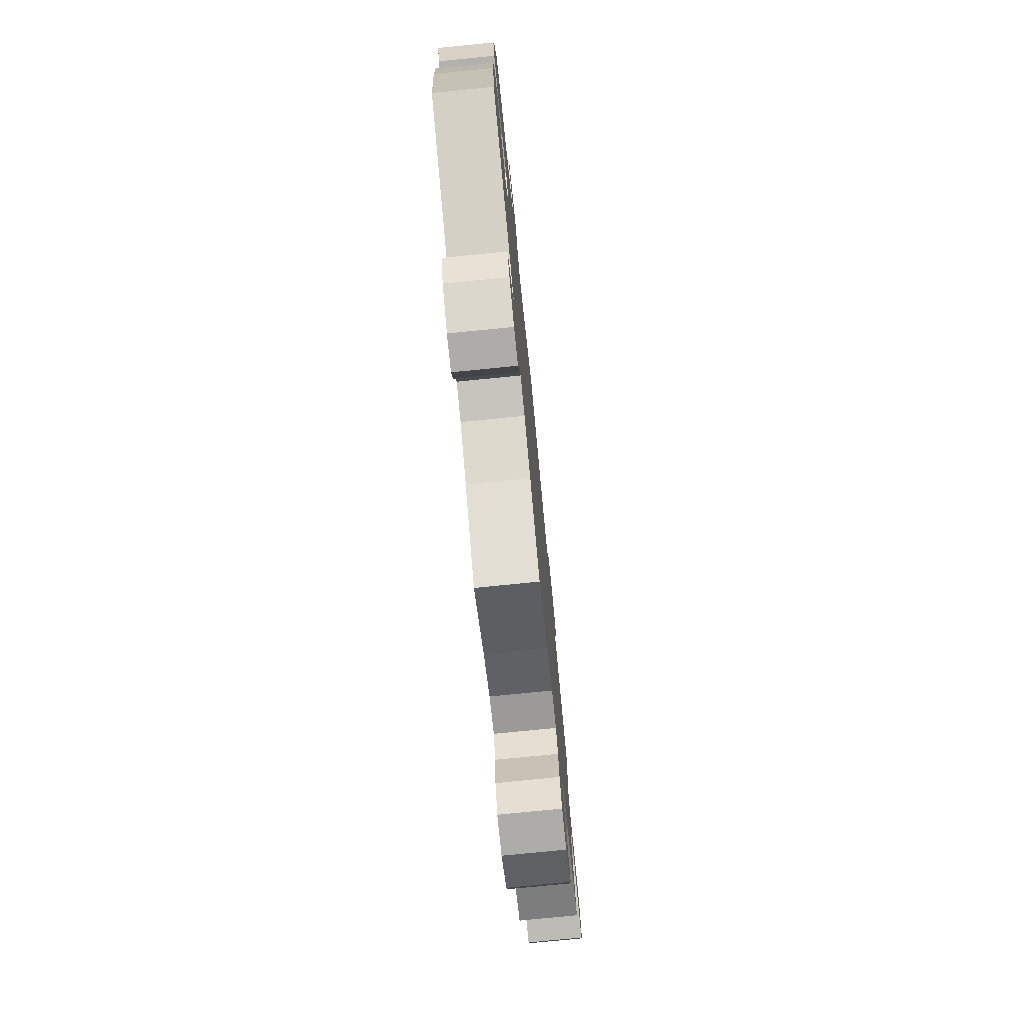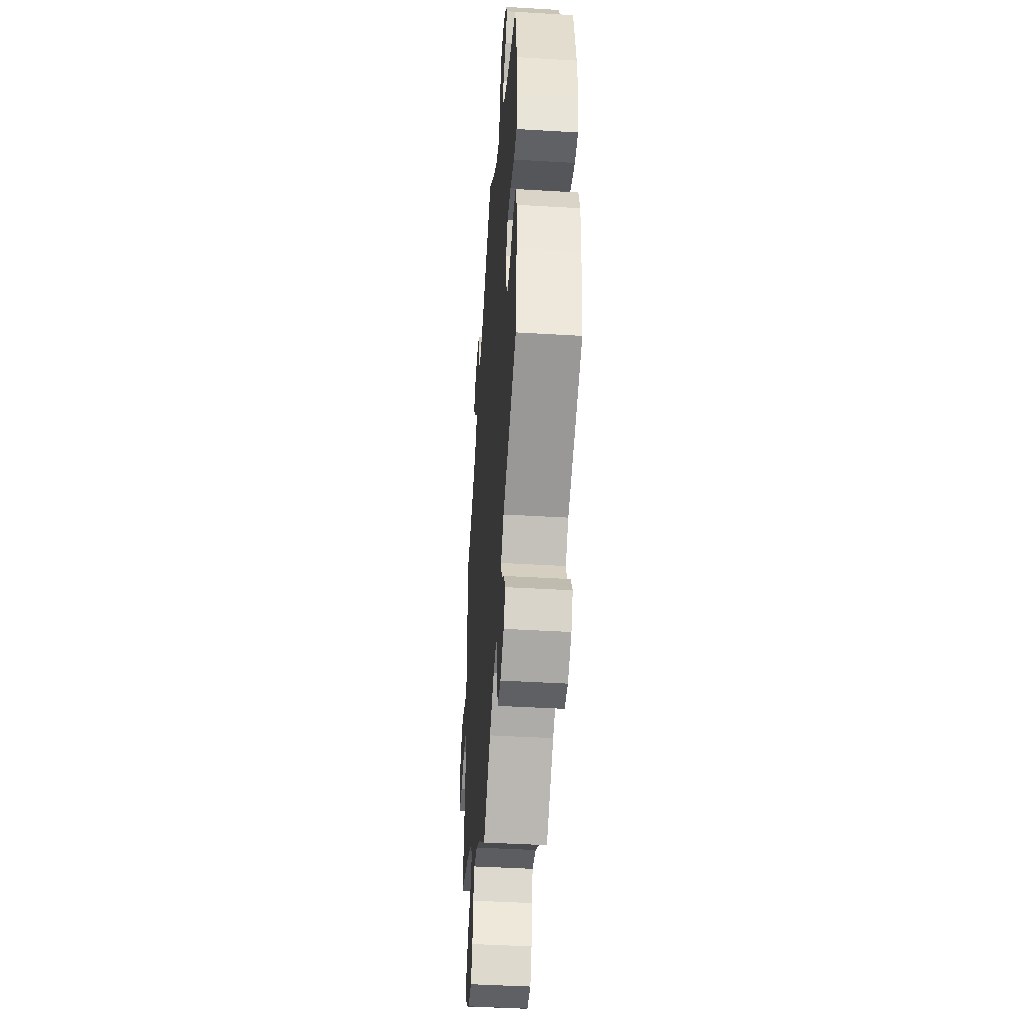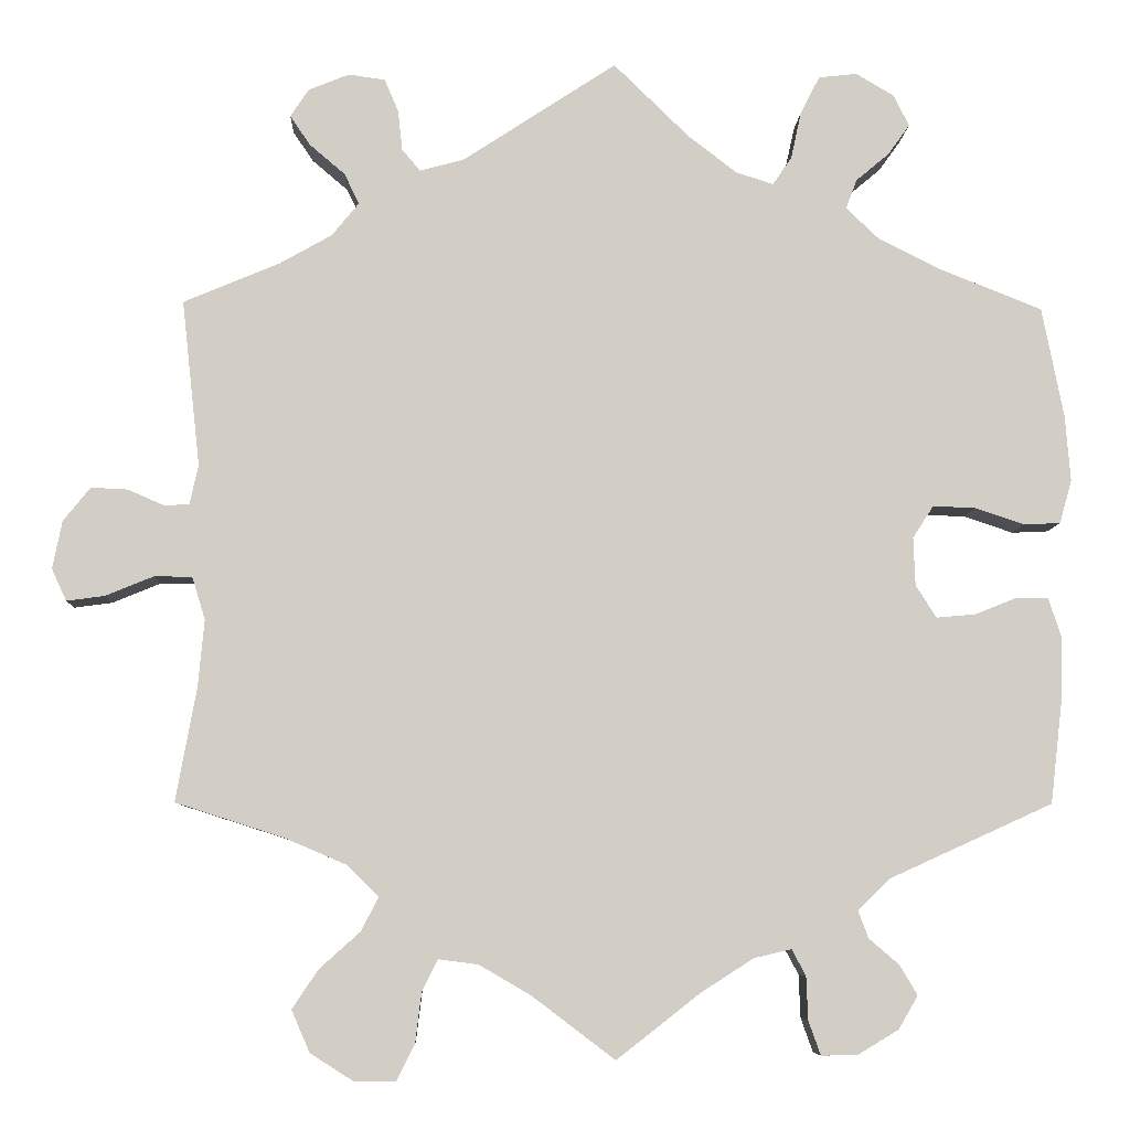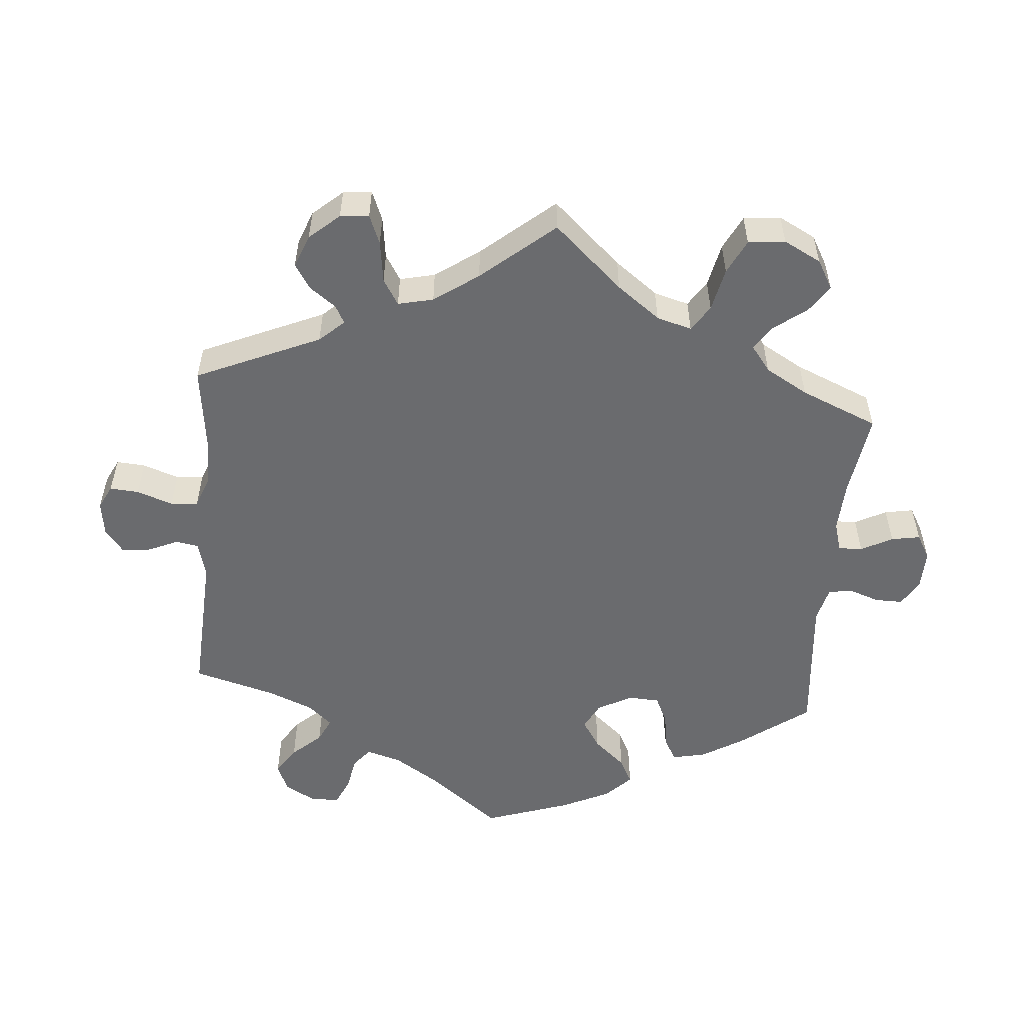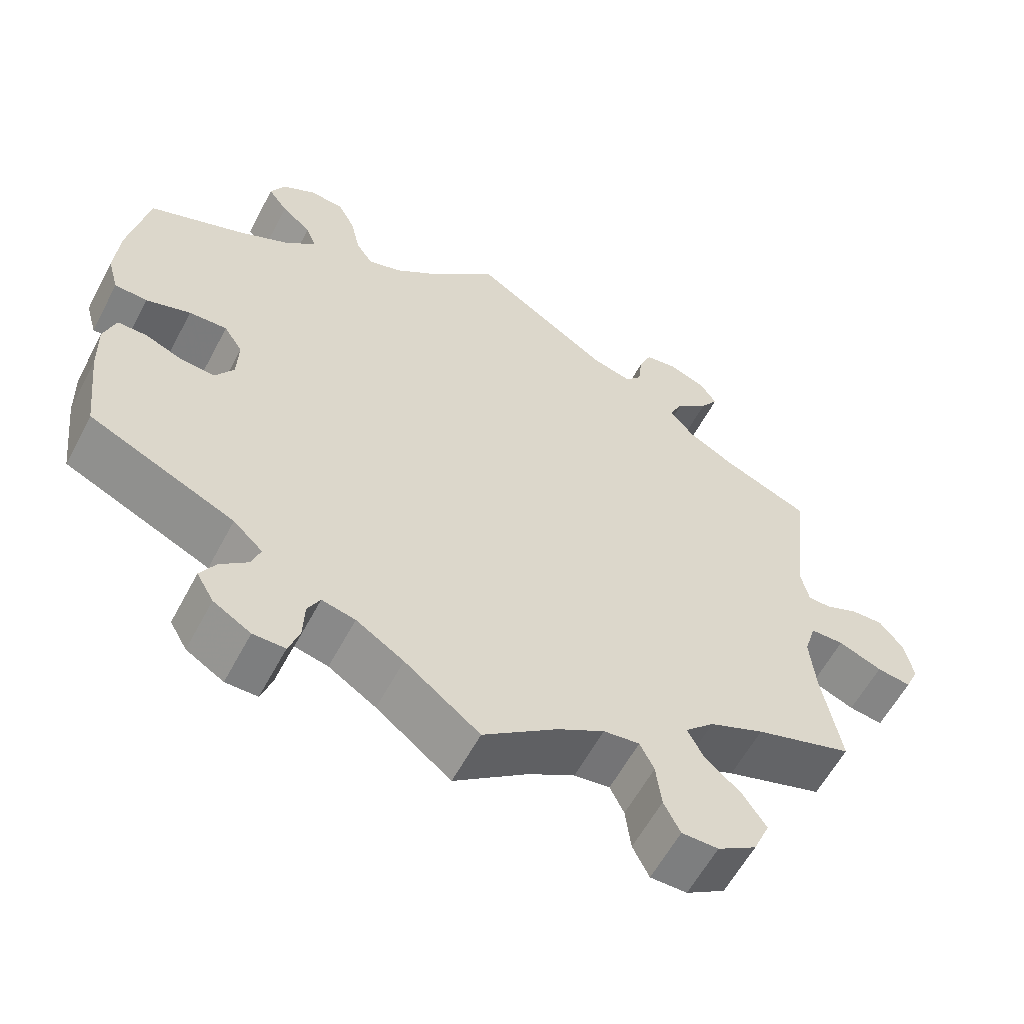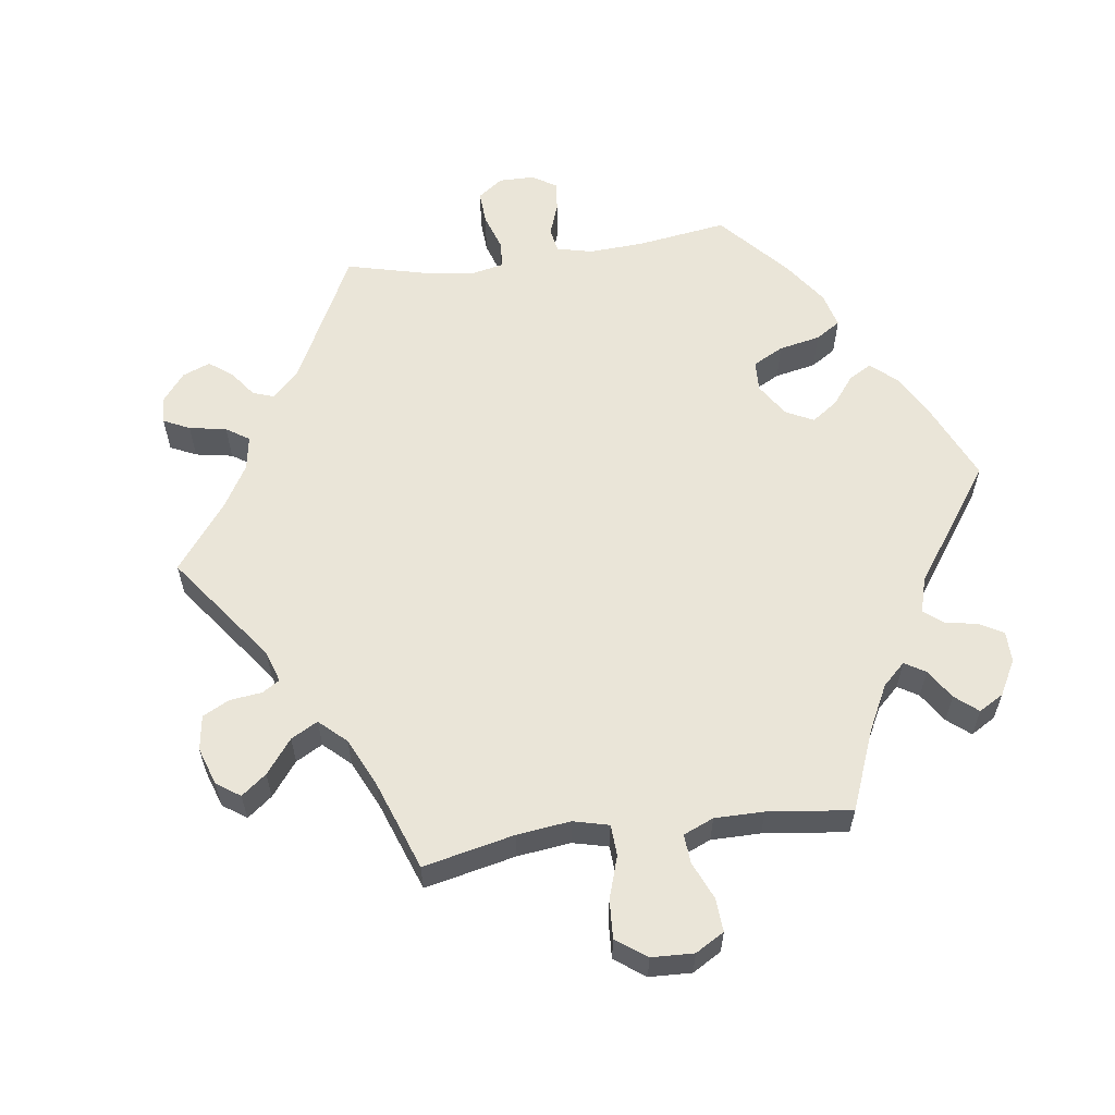
<metadata>
{"format":"obj","ext":"obj","renderer":"f3d","projection":"perspective","resolution":1024,"background":"white","views":[{"elev":-76.6,"azim":-84.3,"up":"+Z"},{"elev":-44.0,"azim":-94.0,"up":"+Z"},{"elev":-7.2,"azim":177.8,"up":"+Z"},{"elev":-53.4,"azim":115.1,"up":"+Y"},{"elev":-59.3,"azim":-27.8,"up":"+Z"},{"elev":58.9,"azim":141.9,"up":"+Y"}]}
</metadata>
<code>
v 0.176 0.07 0.462
v 0.227 0.07 0.448
v 0.248 0.07 0.473
v 0.253 0.07 0.519
v 0.269 0.07 0.557
v 0.311 0.07 0.563
v 0.358 0.07 0.544
v 0.379 0.07 0.512
v 0.356 0.07 0.478
v 0.315 0.07 0.443
v 0.298 0.07 0.408
v 0.329 0.07 0.37
v 0.389 0.07 0.336
v 0.5 0.07 0.289
v 0.479 0.07 0.098
v 0.489 0.07 0.052
v 0.518 0.07 0.051
v 0.56 0.07 0.069
v 0.602 0.07 0.071
v 0.633 0.07 0.032
v 0.644 0.07 -0.023
v 0.627 0.07 -0.06
v 0.583 0.07 -0.054
v 0.527 0.07 -0.031
v 0.484 0.07 -0.032
v 0.469 0.07 -0.081
v 0.476 0.07 -0.157
v 0.5 0.07 -0.289
v 0.375 0.07 -0.329
v 0.305 0.07 -0.359
v 0.268 0.07 -0.395
v 0.288 0.07 -0.434
v 0.335 0.07 -0.476
v 0.365 0.07 -0.521
v 0.344 0.07 -0.569
v 0.294 0.07 -0.601
v 0.247 0.07 -0.601
v 0.226 0.07 -0.559
v 0.219 0.07 -0.502
v 0.201 0.07 -0.465
v 0.155 0.07 -0.471
v 0.095 0.07 -0.506
v 0 0.07 -0.578
v -0.096 0.07 -0.503
v -0.157 0.07 -0.464
v -0.2 0.07 -0.454
v -0.216 0.07 -0.484
v -0.218 0.07 -0.534
v -0.232 0.07 -0.573
v -0.273 0.07 -0.573
v -0.321 0.07 -0.544
v -0.343 0.07 -0.506
v -0.323 0.07 -0.472
v -0.288 0.07 -0.442
v -0.276 0.07 -0.41
v -0.314 0.07 -0.374
v -0.501 0.07 -0.289
v -0.515 0.07 -0.169
v -0.517 0.07 -0.098
v -0.502 0.07 -0.052
v -0.464 0.07 -0.052
v -0.417 0.07 -0.071
v -0.372 0.07 -0.075
v -0.348 0.07 -0.038
v -0.346 0.07 0.018
v -0.37 0.07 0.055
v -0.419 0.07 0.053
v -0.476 0.07 0.034
v -0.518 0.07 0.036
v -0.532 0.07 0.086
v -0.526 0.07 0.162
v -0.501 0.07 0.289
v -0.38 0.07 0.337
v -0.311 0.07 0.372
v -0.273 0.07 0.408
v -0.286 0.07 0.442
v -0.324 0.07 0.474
v -0.349 0.07 0.509
v -0.331 0.07 0.545
v -0.287 0.07 0.571
v -0.243 0.07 0.566
v -0.221 0.07 0.523
v -0.209 0.07 0.468
v -0.187 0.07 0.436
v -0.144 0.07 0.45
v -0.088 0.07 0.493
v -0.001 0.07 0.578
v 0.176 0 0.462
v 0.227 0 0.448
v 0.248 0 0.473
v 0.253 0 0.519
v 0.269 0 0.557
v 0.311 0 0.563
v 0.358 0 0.544
v 0.379 0 0.512
v 0.356 0 0.478
v 0.315 0 0.443
v 0.298 0 0.408
v 0.329 0 0.37
v 0.389 0 0.336
v 0.5 0 0.289
v 0.479 0 0.098
v 0.489 0 0.052
v 0.518 0 0.051
v 0.56 0 0.069
v 0.602 0 0.071
v 0.633 0 0.032
v 0.644 0 -0.023
v 0.627 0 -0.06
v 0.583 0 -0.054
v 0.527 0 -0.031
v 0.484 0 -0.032
v 0.469 0 -0.081
v 0.476 0 -0.157
v 0.5 0 -0.289
v 0.375 0 -0.329
v 0.305 0 -0.359
v 0.268 0 -0.395
v 0.288 0 -0.434
v 0.335 0 -0.476
v 0.365 0 -0.521
v 0.344 0 -0.569
v 0.294 0 -0.601
v 0.247 0 -0.601
v 0.226 0 -0.559
v 0.219 0 -0.502
v 0.201 0 -0.465
v 0.155 0 -0.471
v 0.095 0 -0.506
v 0 0 -0.578
v -0.096 0 -0.503
v -0.157 0 -0.464
v -0.2 0 -0.454
v -0.216 0 -0.484
v -0.218 0 -0.534
v -0.232 0 -0.573
v -0.273 0 -0.573
v -0.321 0 -0.544
v -0.343 0 -0.506
v -0.323 0 -0.472
v -0.288 0 -0.442
v -0.276 0 -0.41
v -0.314 0 -0.374
v -0.501 0 -0.289
v -0.515 0 -0.169
v -0.517 0 -0.098
v -0.502 0 -0.052
v -0.464 0 -0.052
v -0.417 0 -0.071
v -0.372 0 -0.075
v -0.348 0 -0.038
v -0.346 0 0.018
v -0.37 0 0.055
v -0.419 0 0.053
v -0.476 0 0.034
v -0.518 0 0.036
v -0.532 0 0.086
v -0.526 0 0.162
v -0.501 0 0.289
v -0.38 0 0.337
v -0.311 0 0.372
v -0.273 0 0.408
v -0.286 0 0.442
v -0.324 0 0.474
v -0.349 0 0.509
v -0.331 0 0.545
v -0.287 0 0.571
v -0.243 0 0.566
v -0.221 0 0.523
v -0.209 0 0.468
v -0.187 0 0.436
v -0.144 0 0.45
v -0.088 0 0.493
v -0.001 0 0.578
f 86 87 1
f 85 86 1 2
f 84 85 2
f 80 81 82 83
f 80 83 84
f 79 80 84
f 76 77 78 79
f 76 79 84
f 75 76 84
f 74 75 84 2
f 70 71 72 73
f 70 73 74 2
f 67 68 69 70
f 66 67 70 2
f 59 60 61 62
f 59 62 63
f 56 57 58 59
f 55 56 59 63
f 51 52 53 54
f 51 54 55
f 50 51 55
f 47 48 49 50
f 46 47 50 55
f 45 46 55 63
f 42 43 44
f 41 42 44 45
f 40 41 45 63
f 36 37 38 39
f 36 39 40
f 35 36 40
f 32 33 34 35
f 31 32 35 40
f 27 28 29
f 26 27 29 30
f 25 26 30 31
f 21 22 23 24
f 21 24 25
f 20 21 25
f 17 18 19 20
f 16 17 20 25
f 15 16 25 31
f 13 14 15 31
f 7 8 9 10
f 7 10 11
f 6 7 11
f 3 4 5 6
f 3 6 11
f 2 3 11
f 65 66 2 11
f 31 40 63 64
f 12 13 31 64
f 11 12 64 65
f 88 174 173
f 89 88 173 172
f 89 172 171
f 170 169 168 167
f 171 170 167
f 171 167 166
f 166 165 164 163
f 171 166 163
f 171 163 162
f 89 171 162 161
f 160 159 158 157
f 89 161 160 157
f 157 156 155 154
f 89 157 154 153
f 149 148 147 146
f 150 149 146
f 146 145 144 143
f 150 146 143 142
f 141 140 139 138
f 142 141 138
f 142 138 137
f 137 136 135 134
f 142 137 134 133
f 150 142 133 132
f 131 130 129
f 132 131 129 128
f 150 132 128 127
f 126 125 124 123
f 127 126 123
f 127 123 122
f 122 121 120 119
f 127 122 119 118
f 116 115 114
f 117 116 114 113
f 118 117 113 112
f 111 110 109 108
f 112 111 108
f 112 108 107
f 107 106 105 104
f 112 107 104 103
f 118 112 103 102
f 118 102 101 100
f 97 96 95 94
f 98 97 94
f 98 94 93
f 93 92 91 90
f 98 93 90
f 98 90 89
f 98 89 153 152
f 151 150 127 118
f 151 118 100 99
f 152 151 99 98
f 1 88 89 2
f 2 89 90 3
f 3 90 91 4
f 4 91 92 5
f 5 92 93 6
f 6 93 94 7
f 7 94 95 8
f 8 95 96 9
f 9 96 97 10
f 10 97 98 11
f 11 98 99 12
f 12 99 100 13
f 13 100 101 14
f 14 101 102 15
f 15 102 103 16
f 16 103 104 17
f 17 104 105 18
f 18 105 106 19
f 19 106 107 20
f 20 107 108 21
f 21 108 109 22
f 22 109 110 23
f 23 110 111 24
f 24 111 112 25
f 25 112 113 26
f 26 113 114 27
f 27 114 115 28
f 28 115 116 29
f 29 116 117 30
f 30 117 118 31
f 31 118 119 32
f 32 119 120 33
f 33 120 121 34
f 34 121 122 35
f 35 122 123 36
f 36 123 124 37
f 37 124 125 38
f 38 125 126 39
f 39 126 127 40
f 40 127 128 41
f 41 128 129 42
f 42 129 130 43
f 43 130 131 44
f 44 131 132 45
f 45 132 133 46
f 46 133 134 47
f 47 134 135 48
f 48 135 136 49
f 49 136 137 50
f 50 137 138 51
f 51 138 139 52
f 52 139 140 53
f 53 140 141 54
f 54 141 142 55
f 55 142 143 56
f 56 143 144 57
f 57 144 145 58
f 58 145 146 59
f 59 146 147 60
f 60 147 148 61
f 61 148 149 62
f 62 149 150 63
f 63 150 151 64
f 64 151 152 65
f 65 152 153 66
f 66 153 154 67
f 67 154 155 68
f 68 155 156 69
f 69 156 157 70
f 70 157 158 71
f 71 158 159 72
f 72 159 160 73
f 73 160 161 74
f 74 161 162 75
f 75 162 163 76
f 76 163 164 77
f 77 164 165 78
f 78 165 166 79
f 79 166 167 80
f 80 167 168 81
f 81 168 169 82
f 82 169 170 83
f 83 170 171 84
f 84 171 172 85
f 85 172 173 86
f 86 173 174 87
f 87 174 88 1

</code>
